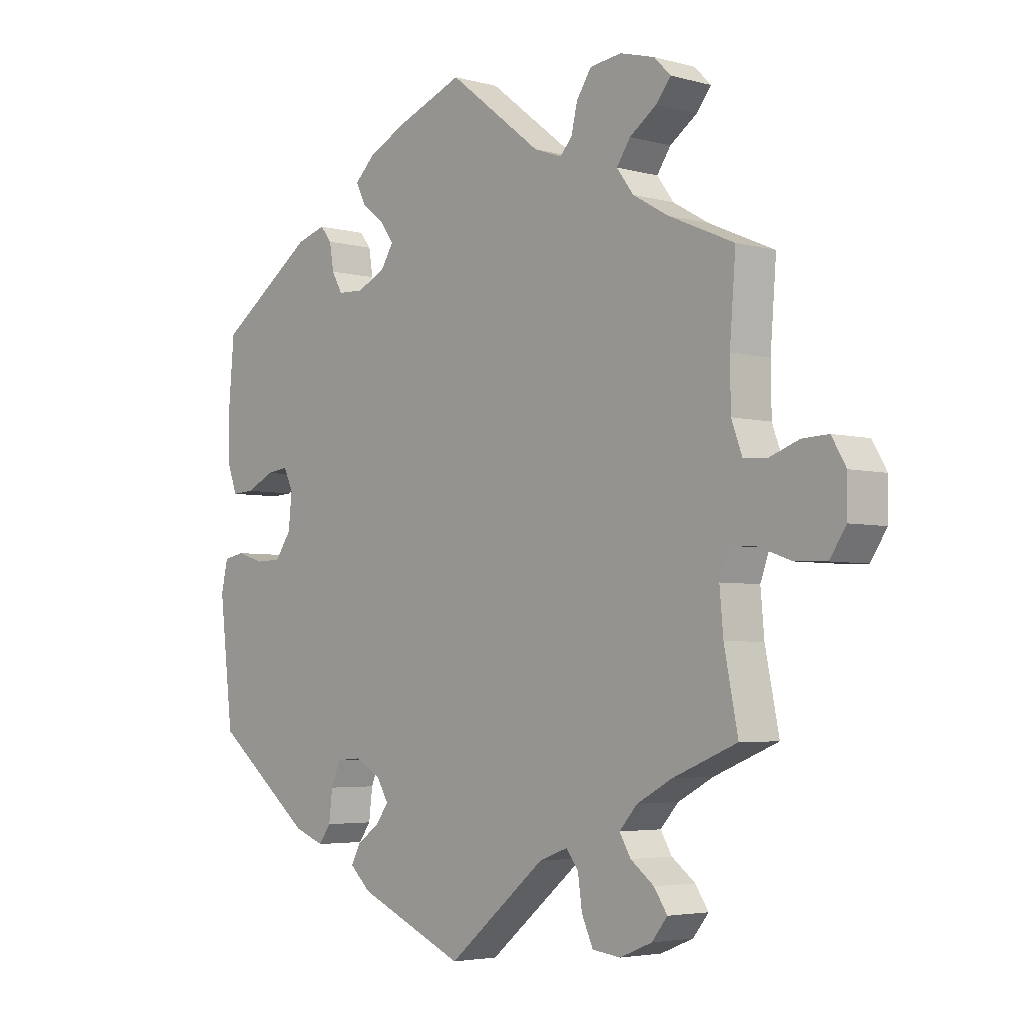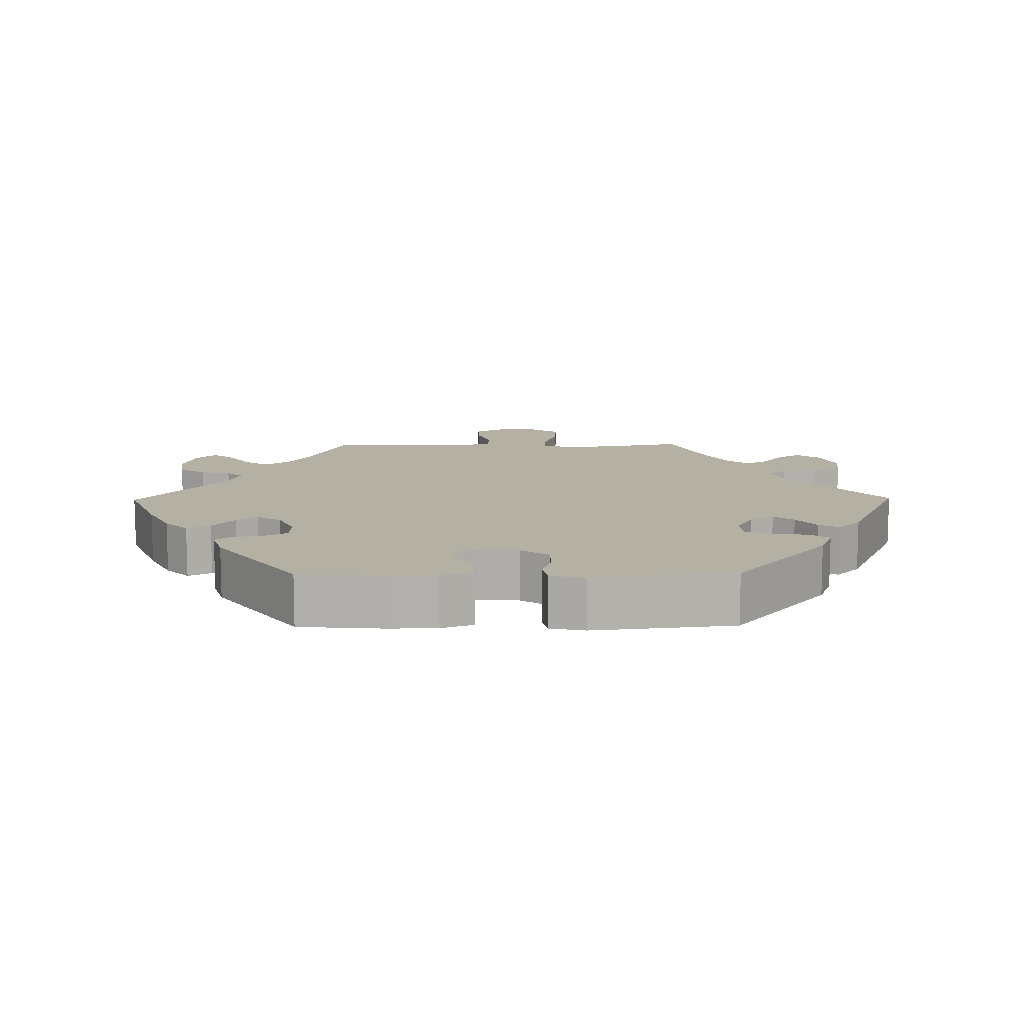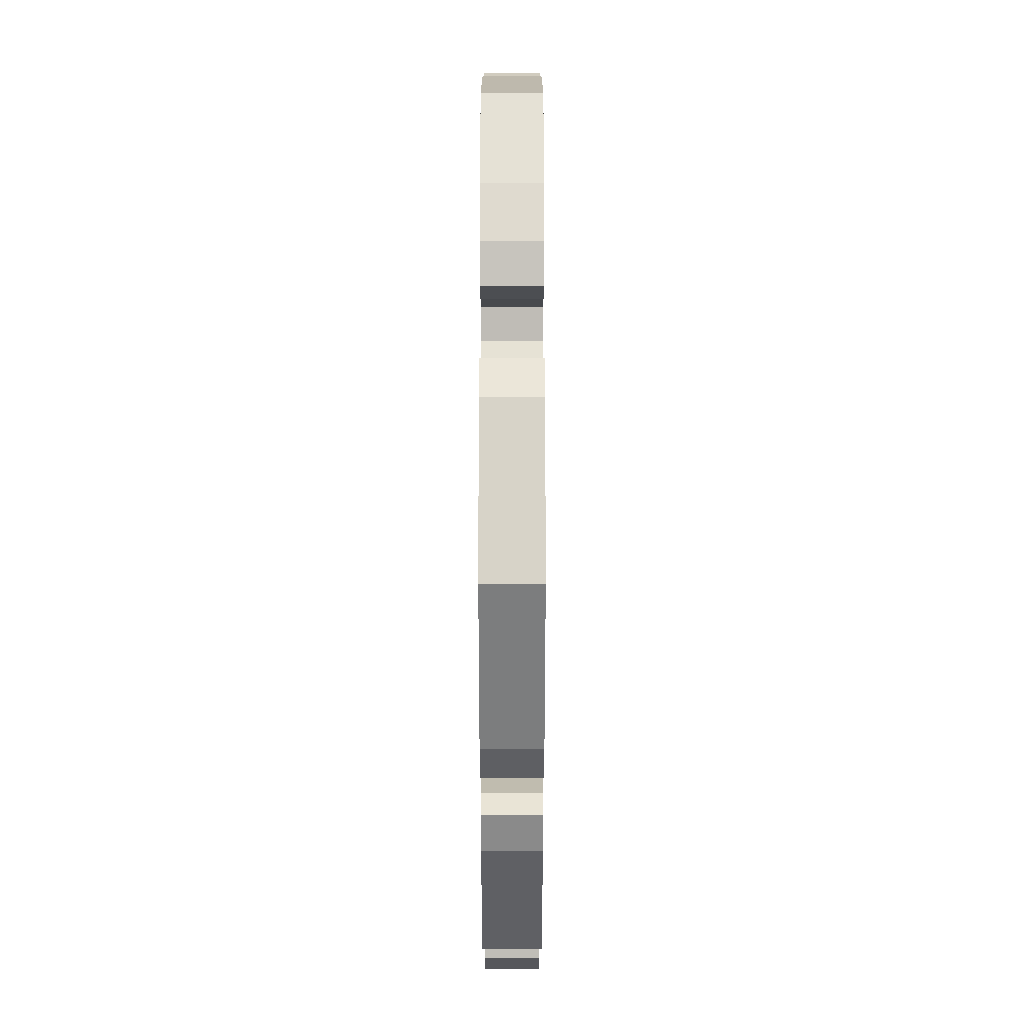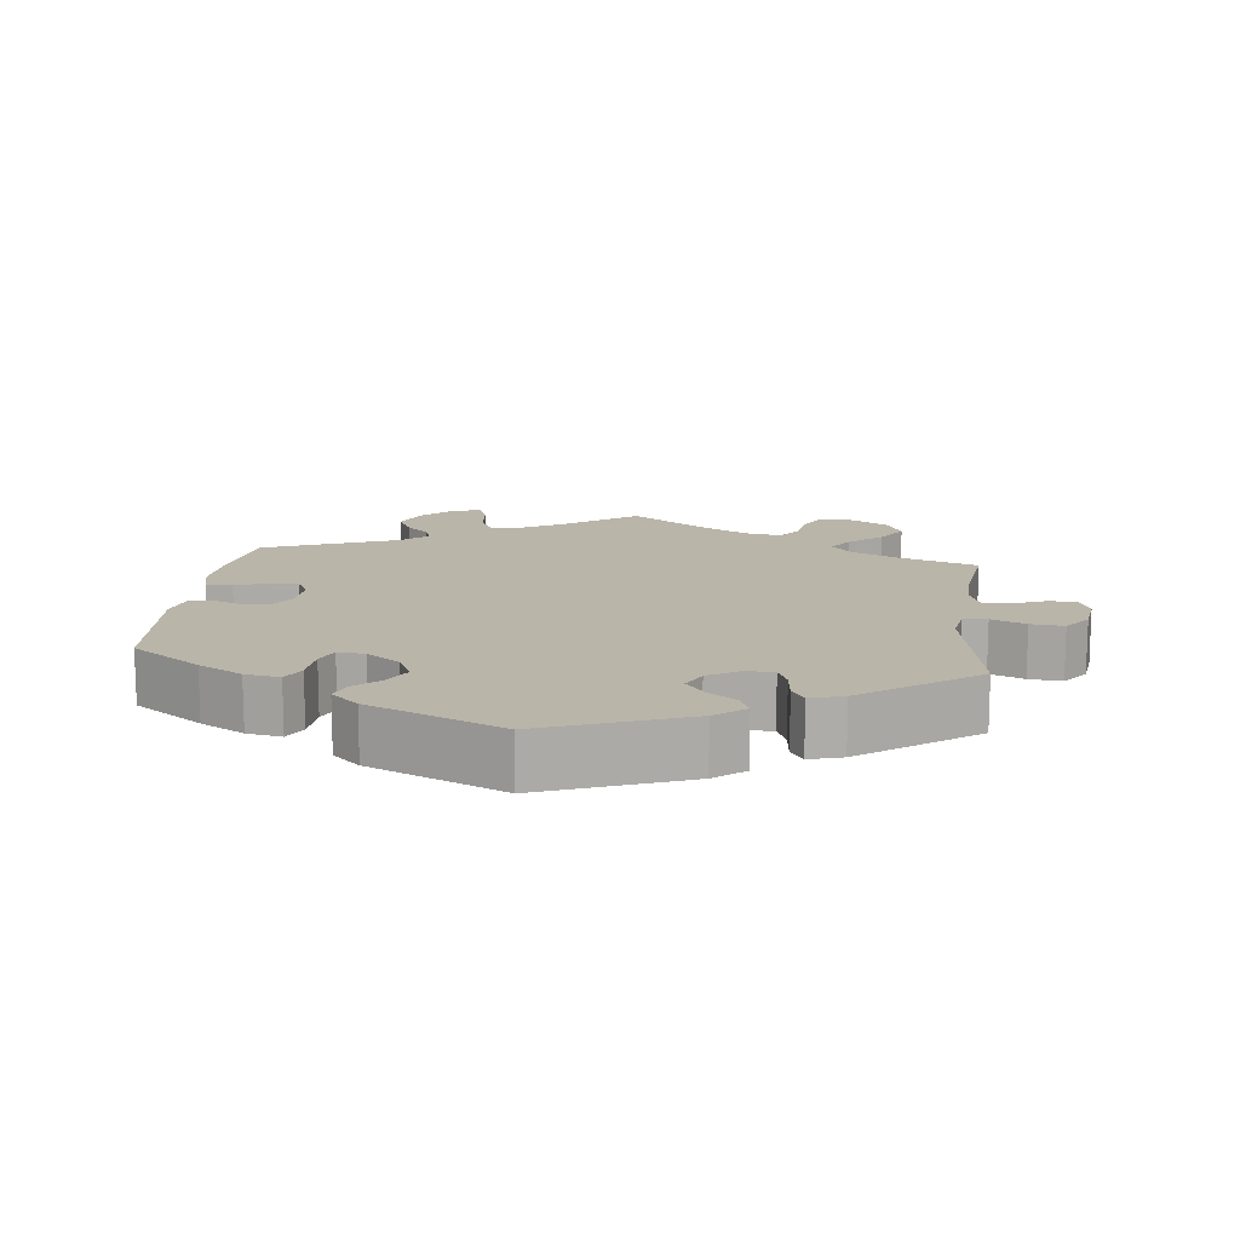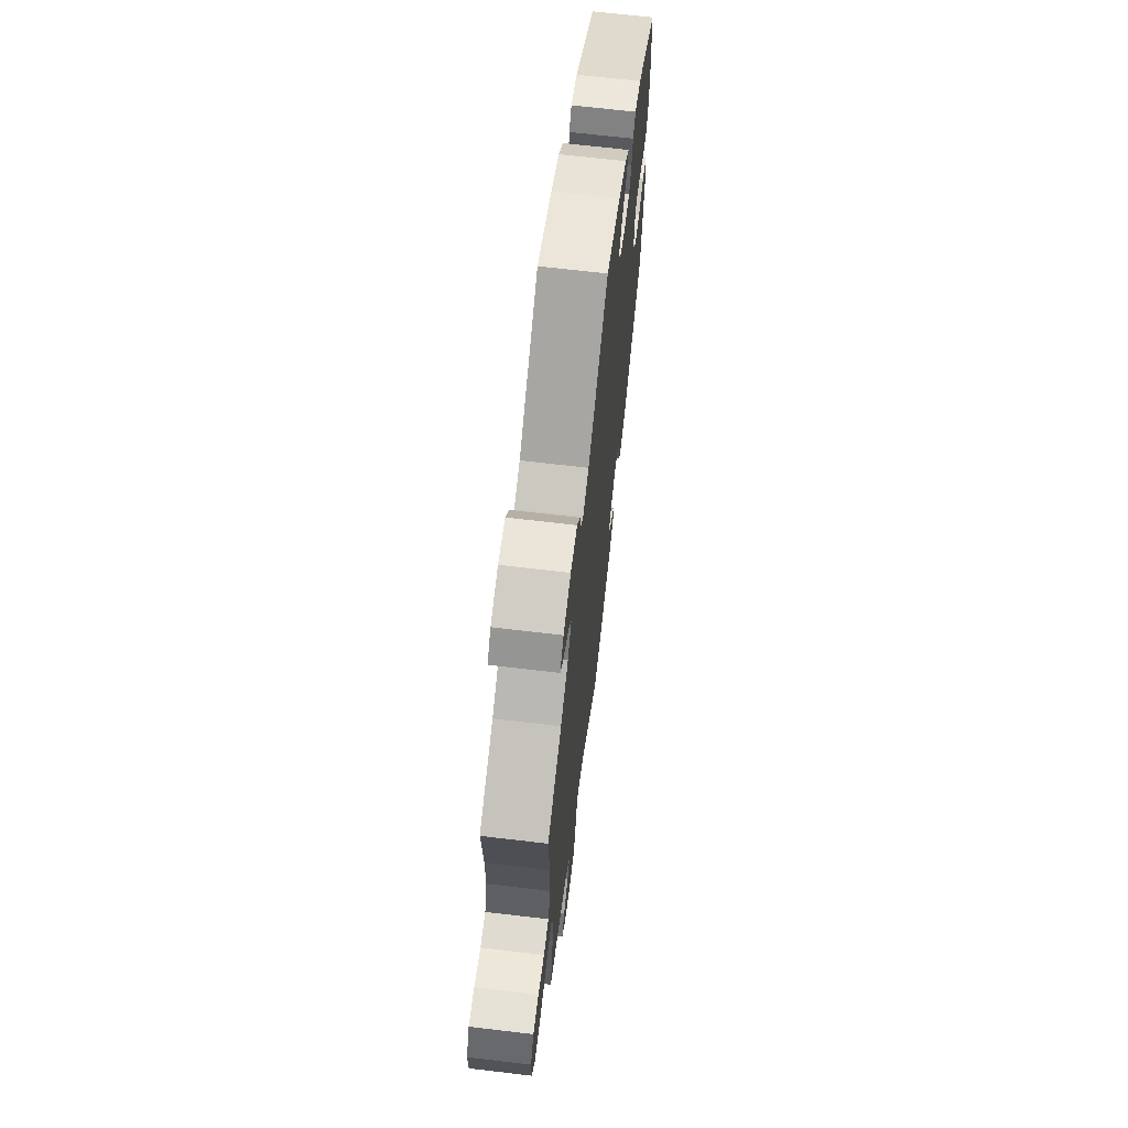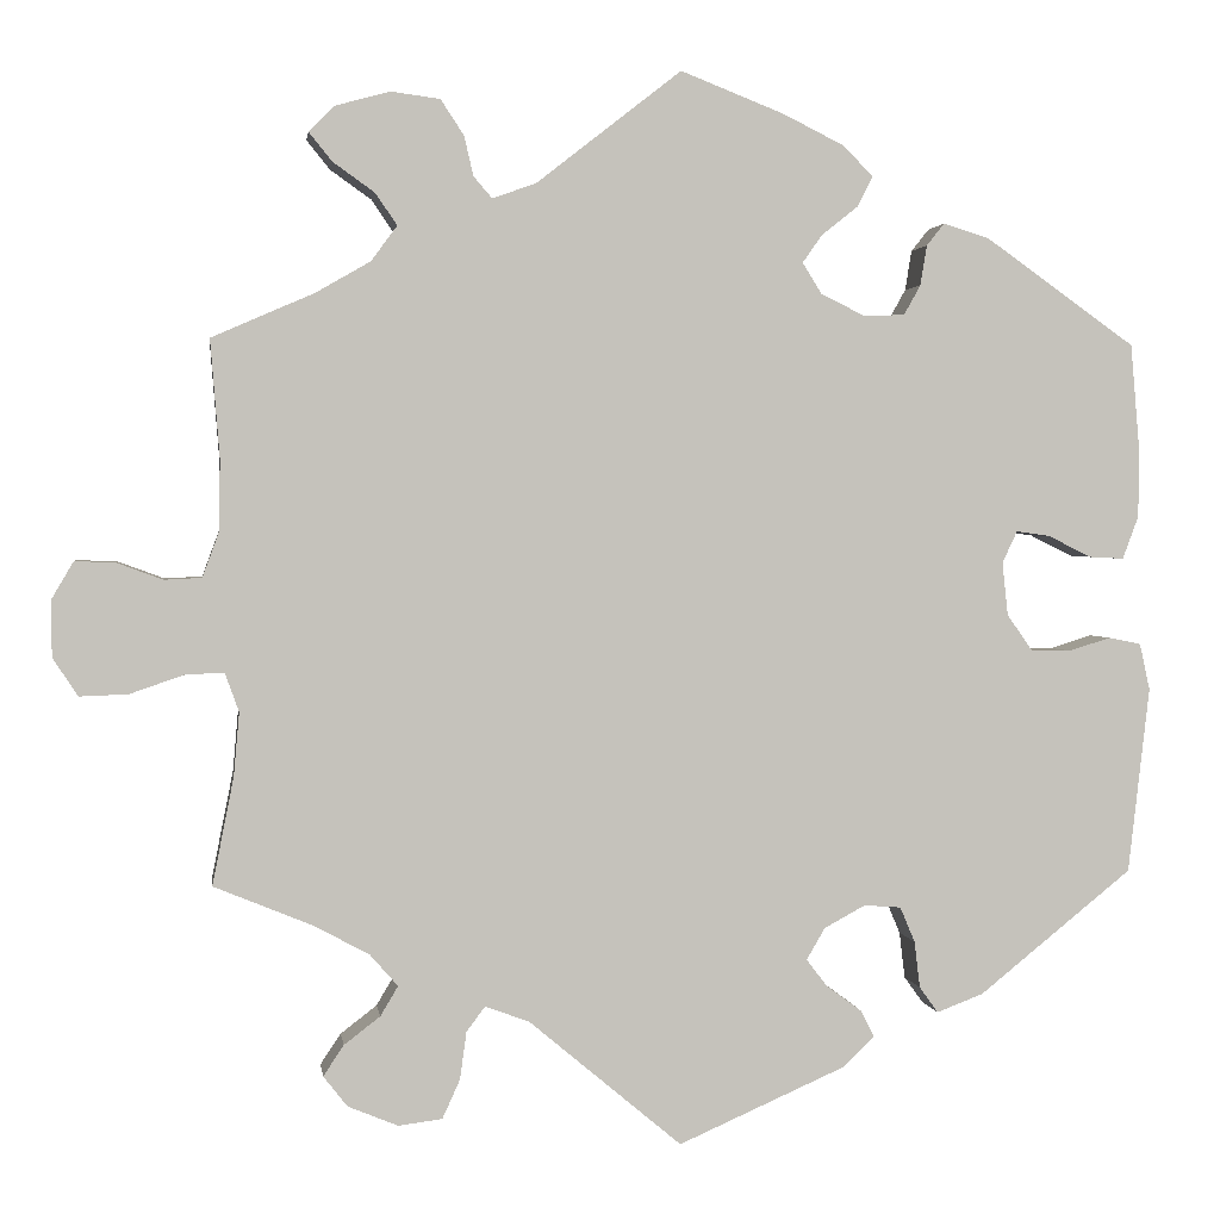
<metadata>
{"format":"obj","ext":"obj","renderer":"f3d","projection":"perspective","resolution":1024,"background":"white","views":[{"elev":-4.1,"azim":-131.8,"up":"+Z"},{"elev":11.5,"azim":89.3,"up":"+Y"},{"elev":-20.1,"azim":90.0,"up":"+Z"},{"elev":13.6,"azim":126.7,"up":"+Y"},{"elev":67.1,"azim":-83.2,"up":"+Z"},{"elev":1.9,"azim":-7.9,"up":"+Z"}]}
</metadata>
<code>
v -0.164 0.07 -0.441
v -0.212 0.07 -0.423
v -0.232 0.07 -0.45
v -0.239 0.07 -0.501
v -0.258 0.07 -0.543
v -0.305 0.07 -0.549
v -0.359 0.07 -0.527
v -0.385 0.07 -0.494
v -0.363 0.07 -0.461
v -0.324 0.07 -0.431
v -0.305 0.07 -0.399
v -0.335 0.07 -0.365
v -0.394 0.07 -0.333
v -0.501 0.07 -0.289
v -0.478 0.07 -0.173
v -0.472 0.07 -0.105
v -0.487 0.07 -0.063
v -0.529 0.07 -0.065
v -0.587 0.07 -0.085
v -0.639 0.07 -0.087
v -0.666 0.07 -0.046
v -0.667 0.07 0.014
v -0.643 0.07 0.055
v -0.599 0.07 0.053
v -0.55 0.07 0.035
v -0.51 0.07 0.037
v -0.492 0.07 0.086
v -0.491 0.07 0.162
v -0.501 0.07 0.289
v -0.391 0.07 0.337
v -0.332 0.07 0.371
v -0.304 0.07 0.409
v -0.327 0.07 0.443
v -0.372 0.07 0.475
v -0.397 0.07 0.506
v -0.369 0.07 0.534
v -0.311 0.07 0.55
v -0.258 0.07 0.543
v -0.233 0.07 0.505
v -0.223 0.07 0.462
v -0.203 0.07 0.439
v -0.156 0.07 0.456
v 0 0.07 0.578
v 0.112 0.07 0.534
v 0.176 0.07 0.502
v 0.21 0.07 0.469
v 0.193 0.07 0.436
v 0.154 0.07 0.405
v 0.133 0.07 0.375
v 0.154 0.07 0.341
v 0.202 0.07 0.318
v 0.245 0.07 0.32
v 0.263 0.07 0.352
v 0.27 0.07 0.395
v 0.289 0.07 0.419
v 0.338 0.07 0.404
v 0.5 0.07 0.289
v 0.51 0.07 0.171
v 0.509 0.07 0.101
v 0.492 0.07 0.055
v 0.455 0.07 0.057
v 0.408 0.07 0.08
v 0.372 0.07 0.085
v 0.356 0.07 0.051
v 0.362 0.07 -0.006
v 0.389 0.07 -0.045
v 0.432 0.07 -0.046
v 0.477 0.07 -0.032
v 0.512 0.07 -0.039
v 0.523 0.07 -0.089
v 0.5 0.07 -0.289
v 0.335 0.07 -0.422
v 0.285 0.07 -0.441
v 0.265 0.07 -0.413
v 0.259 0.07 -0.363
v 0.243 0.07 -0.325
v 0.203 0.07 -0.322
v 0.159 0.07 -0.346
v 0.139 0.07 -0.38
v 0.161 0.07 -0.409
v 0.199 0.07 -0.437
v 0.214 0.07 -0.466
v 0.179 0.07 -0.499
v 0 0.07 -0.578
v -0.164 0 -0.441
v -0.212 0 -0.423
v -0.232 0 -0.45
v -0.239 0 -0.501
v -0.258 0 -0.543
v -0.305 0 -0.549
v -0.359 0 -0.527
v -0.385 0 -0.494
v -0.363 0 -0.461
v -0.324 0 -0.431
v -0.305 0 -0.399
v -0.335 0 -0.365
v -0.394 0 -0.333
v -0.501 0 -0.289
v -0.478 0 -0.173
v -0.472 0 -0.105
v -0.487 0 -0.063
v -0.529 0 -0.065
v -0.587 0 -0.085
v -0.639 0 -0.087
v -0.666 0 -0.046
v -0.667 0 0.014
v -0.643 0 0.055
v -0.599 0 0.053
v -0.55 0 0.035
v -0.51 0 0.037
v -0.492 0 0.086
v -0.491 0 0.162
v -0.501 0 0.289
v -0.391 0 0.337
v -0.332 0 0.371
v -0.304 0 0.409
v -0.327 0 0.443
v -0.372 0 0.475
v -0.397 0 0.506
v -0.369 0 0.534
v -0.311 0 0.55
v -0.258 0 0.543
v -0.233 0 0.505
v -0.223 0 0.462
v -0.203 0 0.439
v -0.156 0 0.456
v 0 0 0.578
v 0.112 0 0.534
v 0.176 0 0.502
v 0.21 0 0.469
v 0.193 0 0.436
v 0.154 0 0.405
v 0.133 0 0.375
v 0.154 0 0.341
v 0.202 0 0.318
v 0.245 0 0.32
v 0.263 0 0.352
v 0.27 0 0.395
v 0.289 0 0.419
v 0.338 0 0.404
v 0.5 0 0.289
v 0.51 0 0.171
v 0.509 0 0.101
v 0.492 0 0.055
v 0.455 0 0.057
v 0.408 0 0.08
v 0.372 0 0.085
v 0.356 0 0.051
v 0.362 0 -0.006
v 0.389 0 -0.045
v 0.432 0 -0.046
v 0.477 0 -0.032
v 0.512 0 -0.039
v 0.523 0 -0.089
v 0.5 0 -0.289
v 0.335 0 -0.422
v 0.285 0 -0.441
v 0.265 0 -0.413
v 0.259 0 -0.363
v 0.243 0 -0.325
v 0.203 0 -0.322
v 0.159 0 -0.346
v 0.139 0 -0.38
v 0.161 0 -0.409
v 0.199 0 -0.437
v 0.214 0 -0.466
v 0.179 0 -0.499
v 0 0 -0.578
f 83 84 1
f 80 81 82 83
f 79 80 83 1
f 78 79 1 2
f 77 78 2
f 72 73 74 75
f 72 75 76
f 71 72 76
f 70 71 76 77
f 67 68 69 70
f 66 67 70 77
f 59 60 61 62
f 59 62 63
f 58 59 63
f 57 58 63
f 56 57 63
f 53 54 55 56
f 52 53 56 63
f 51 52 63 64
f 45 46 47 48
f 45 48 49
f 42 43 44 45
f 41 42 45 49
f 37 38 39 40
f 37 40 41
f 36 37 41
f 33 34 35 36
f 32 33 36 41
f 31 32 41 49
f 28 29 30
f 27 28 30 31
f 26 27 31 49
f 22 23 24 25
f 22 25 26
f 21 22 26
f 18 19 20 21
f 17 18 21 26
f 16 17 26 49
f 13 14 15
f 12 13 15 16
f 11 12 16 49
f 7 8 9 10
f 7 10 11
f 3 4 5 6
f 3 6 7 11
f 65 66 77 2
f 50 51 64 65
f 49 50 65 2
f 2 3 11 49
f 85 168 167
f 167 166 165 164
f 85 167 164 163
f 86 85 163 162
f 86 162 161
f 159 158 157 156
f 160 159 156
f 160 156 155
f 161 160 155 154
f 154 153 152 151
f 161 154 151 150
f 146 145 144 143
f 147 146 143
f 147 143 142
f 147 142 141
f 147 141 140
f 140 139 138 137
f 147 140 137 136
f 148 147 136 135
f 132 131 130 129
f 133 132 129
f 129 128 127 126
f 133 129 126 125
f 124 123 122 121
f 125 124 121
f 125 121 120
f 120 119 118 117
f 125 120 117 116
f 133 125 116 115
f 114 113 112
f 115 114 112 111
f 133 115 111 110
f 109 108 107 106
f 110 109 106
f 110 106 105
f 105 104 103 102
f 110 105 102 101
f 133 110 101 100
f 99 98 97
f 100 99 97 96
f 133 100 96 95
f 94 93 92 91
f 95 94 91
f 90 89 88 87
f 95 91 90 87
f 86 161 150 149
f 149 148 135 134
f 86 149 134 133
f 133 95 87 86
f 1 85 86 2
f 2 86 87 3
f 3 87 88 4
f 4 88 89 5
f 5 89 90 6
f 6 90 91 7
f 7 91 92 8
f 8 92 93 9
f 9 93 94 10
f 10 94 95 11
f 11 95 96 12
f 12 96 97 13
f 13 97 98 14
f 14 98 99 15
f 15 99 100 16
f 16 100 101 17
f 17 101 102 18
f 18 102 103 19
f 19 103 104 20
f 20 104 105 21
f 21 105 106 22
f 22 106 107 23
f 23 107 108 24
f 24 108 109 25
f 25 109 110 26
f 26 110 111 27
f 27 111 112 28
f 28 112 113 29
f 29 113 114 30
f 30 114 115 31
f 31 115 116 32
f 32 116 117 33
f 33 117 118 34
f 34 118 119 35
f 35 119 120 36
f 36 120 121 37
f 37 121 122 38
f 38 122 123 39
f 39 123 124 40
f 40 124 125 41
f 41 125 126 42
f 42 126 127 43
f 43 127 128 44
f 44 128 129 45
f 45 129 130 46
f 46 130 131 47
f 47 131 132 48
f 48 132 133 49
f 49 133 134 50
f 50 134 135 51
f 51 135 136 52
f 52 136 137 53
f 53 137 138 54
f 54 138 139 55
f 55 139 140 56
f 56 140 141 57
f 57 141 142 58
f 58 142 143 59
f 59 143 144 60
f 60 144 145 61
f 61 145 146 62
f 62 146 147 63
f 63 147 148 64
f 64 148 149 65
f 65 149 150 66
f 66 150 151 67
f 67 151 152 68
f 68 152 153 69
f 69 153 154 70
f 70 154 155 71
f 71 155 156 72
f 72 156 157 73
f 73 157 158 74
f 74 158 159 75
f 75 159 160 76
f 76 160 161 77
f 77 161 162 78
f 78 162 163 79
f 79 163 164 80
f 80 164 165 81
f 81 165 166 82
f 82 166 167 83
f 83 167 168 84
f 84 168 85 1

</code>
